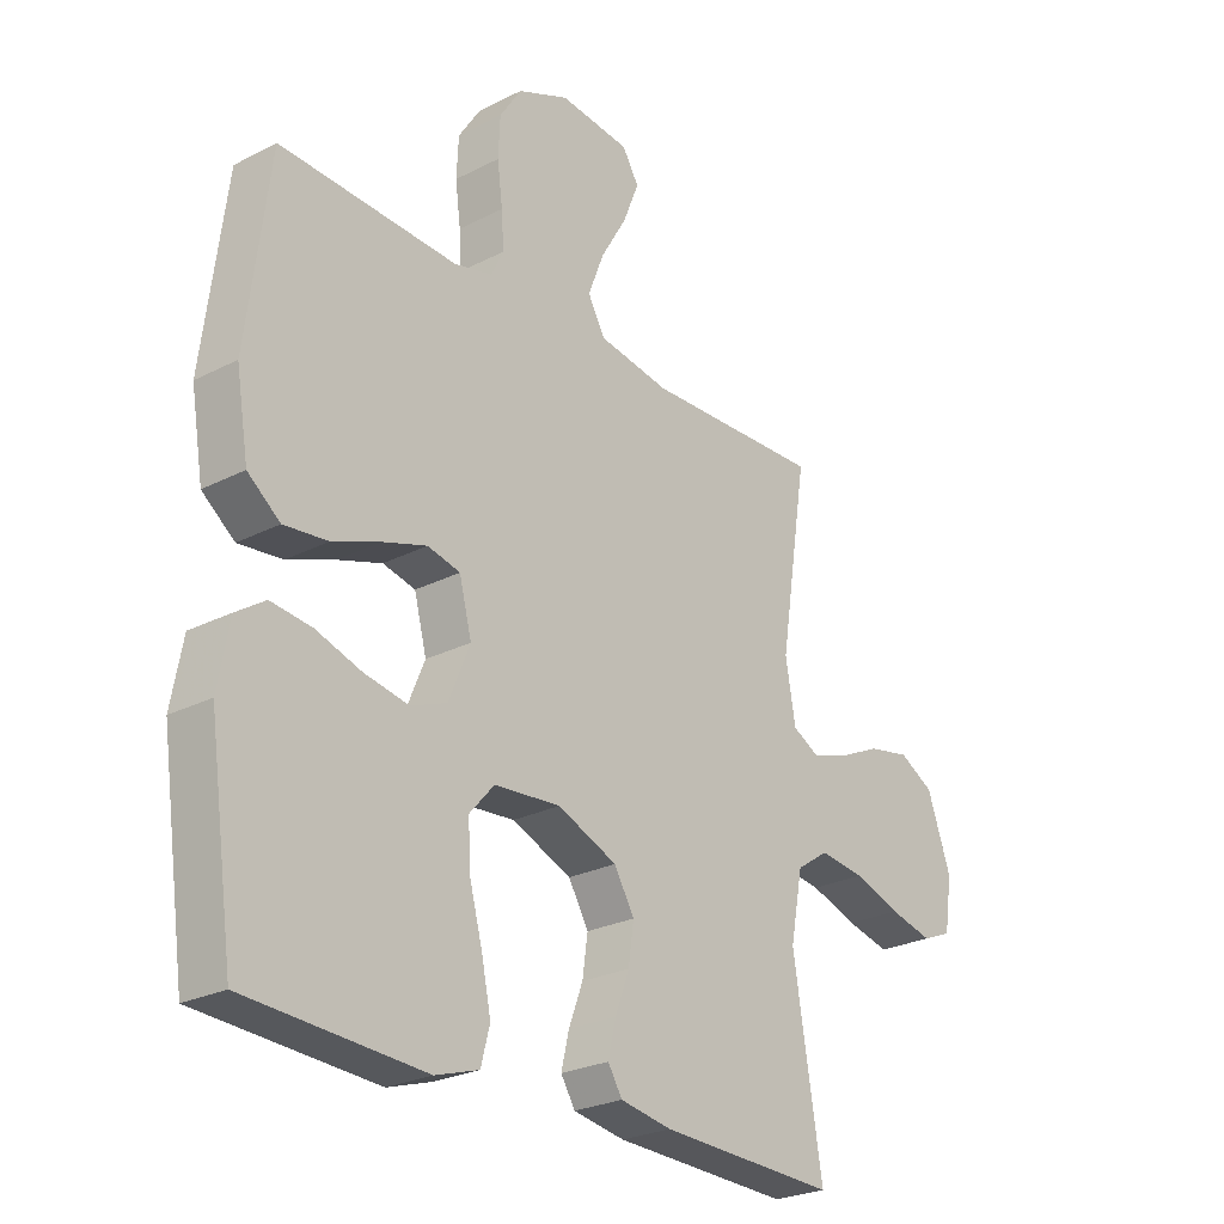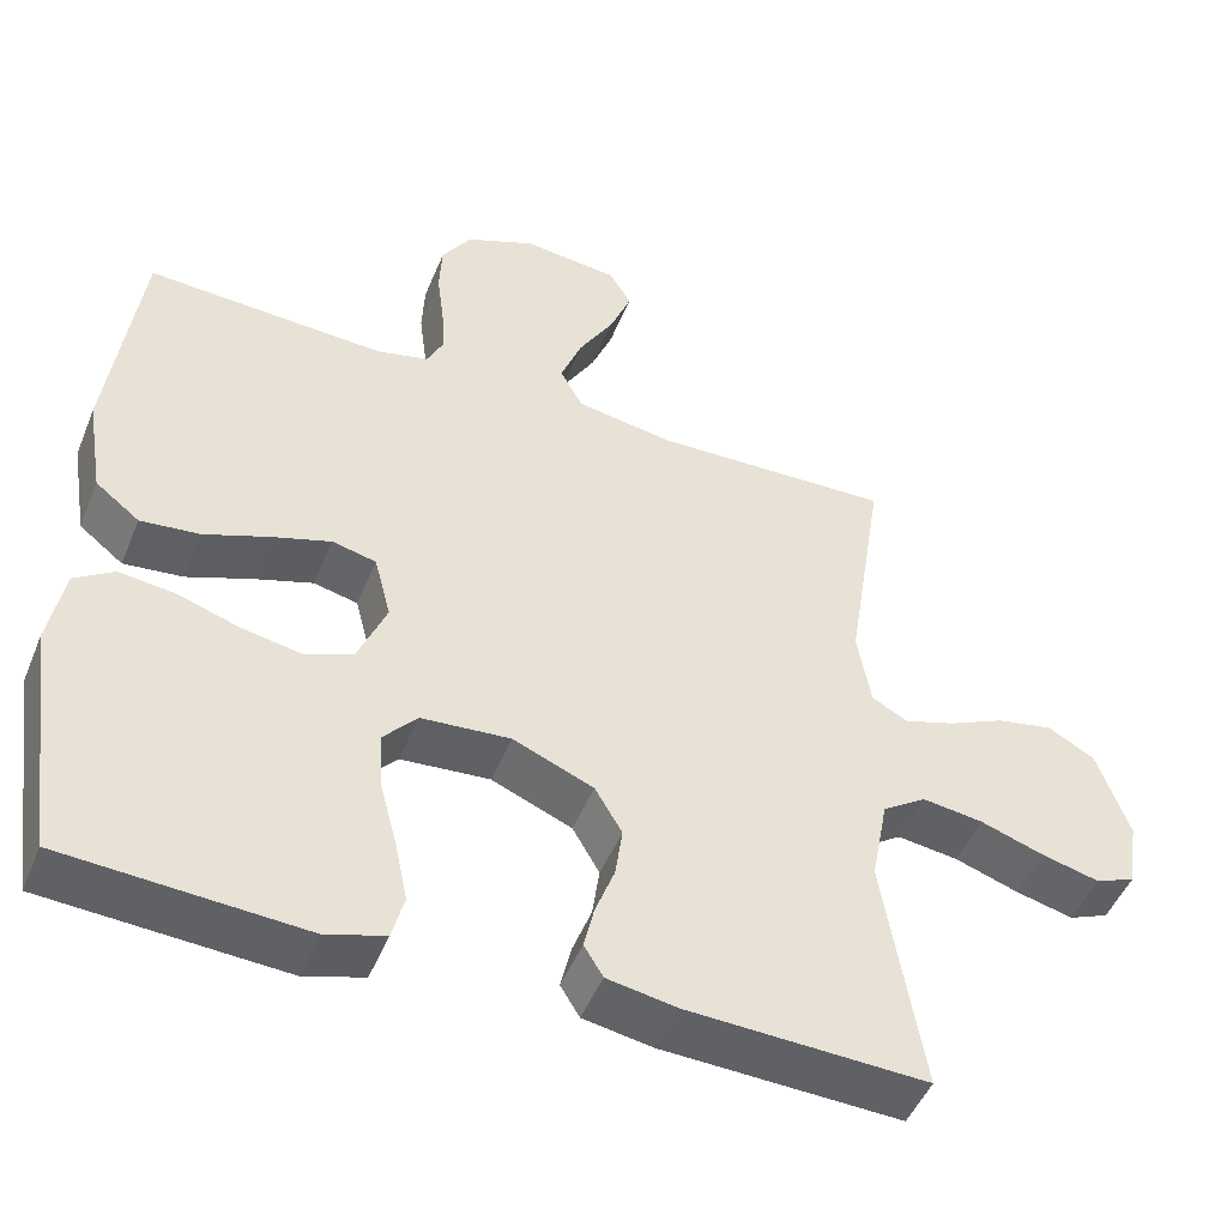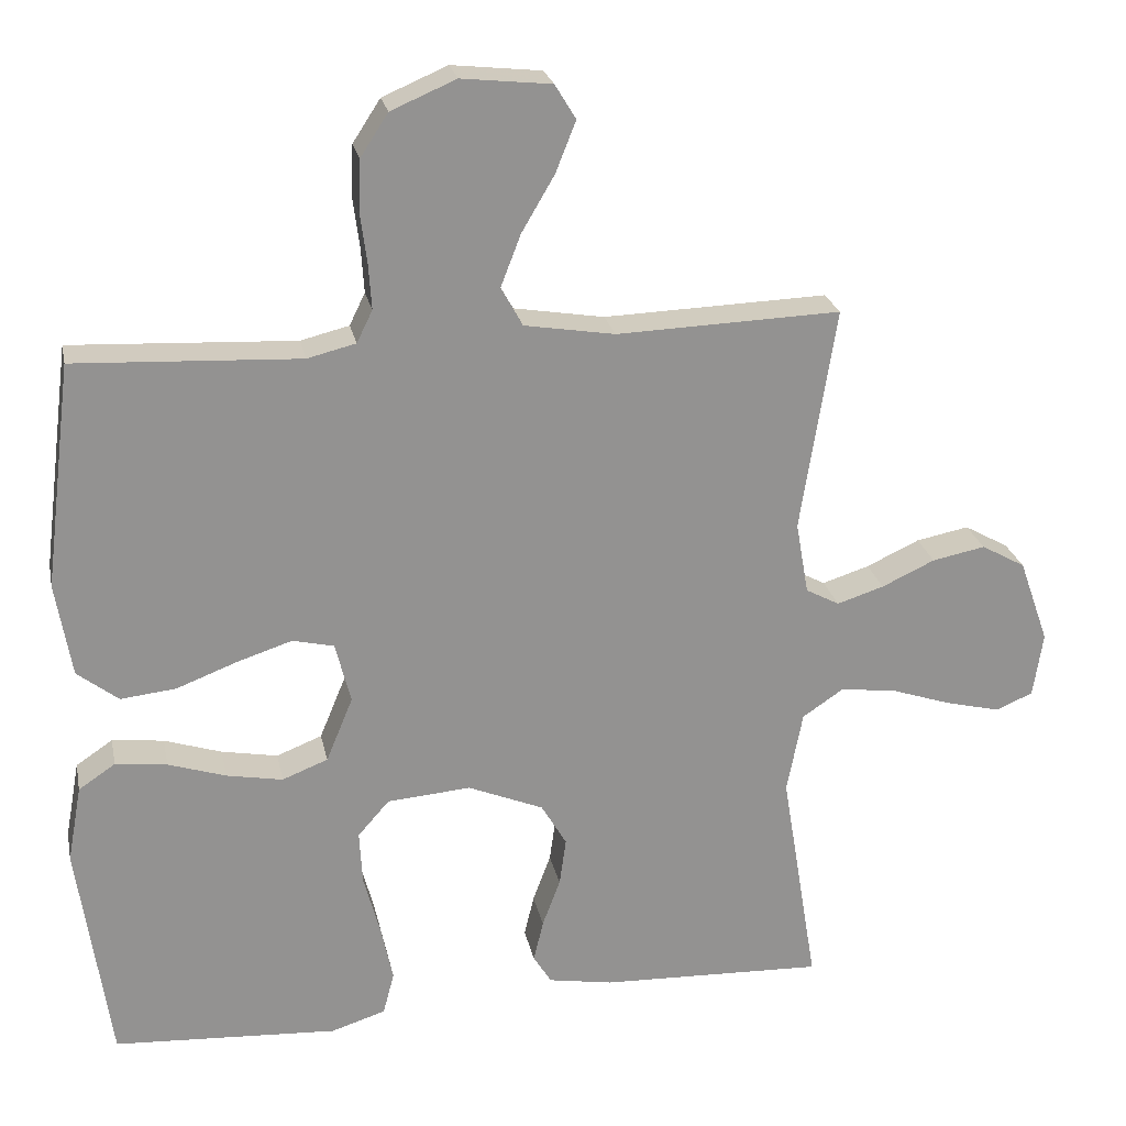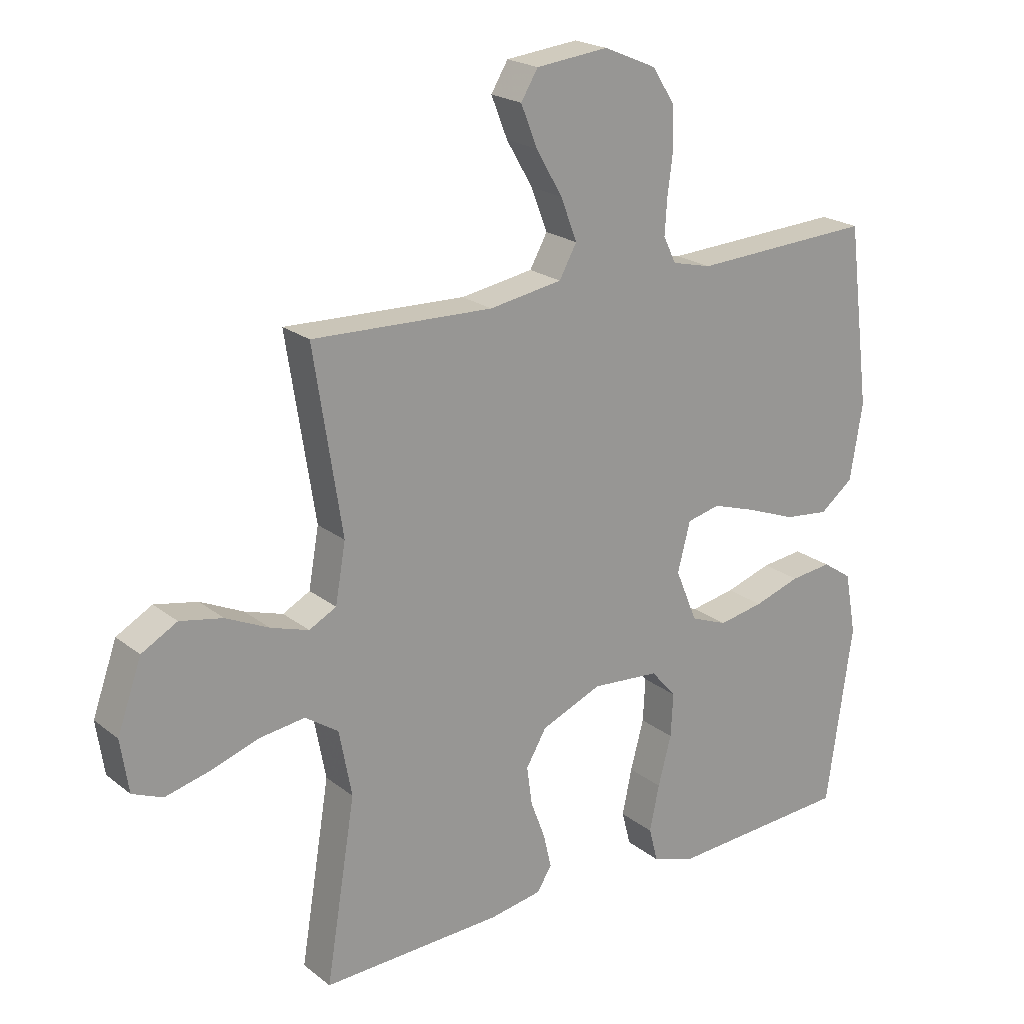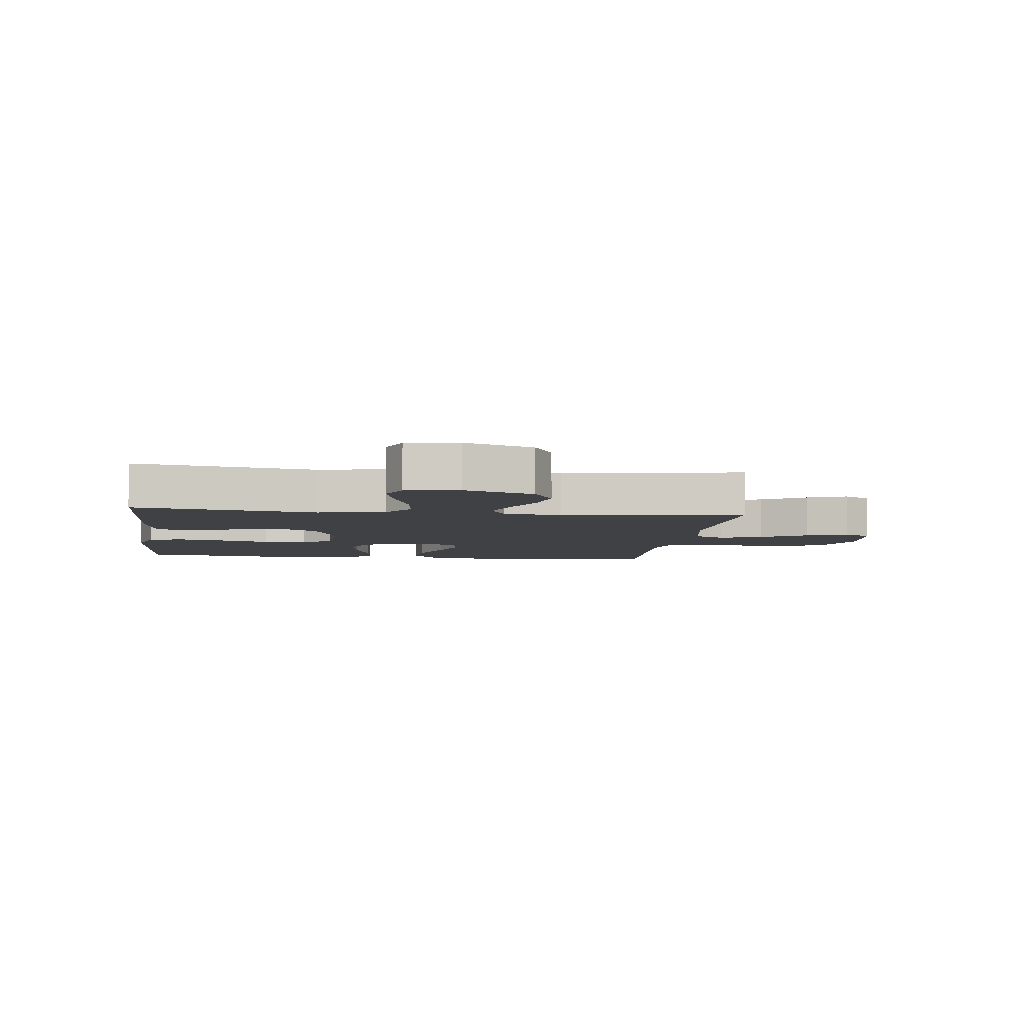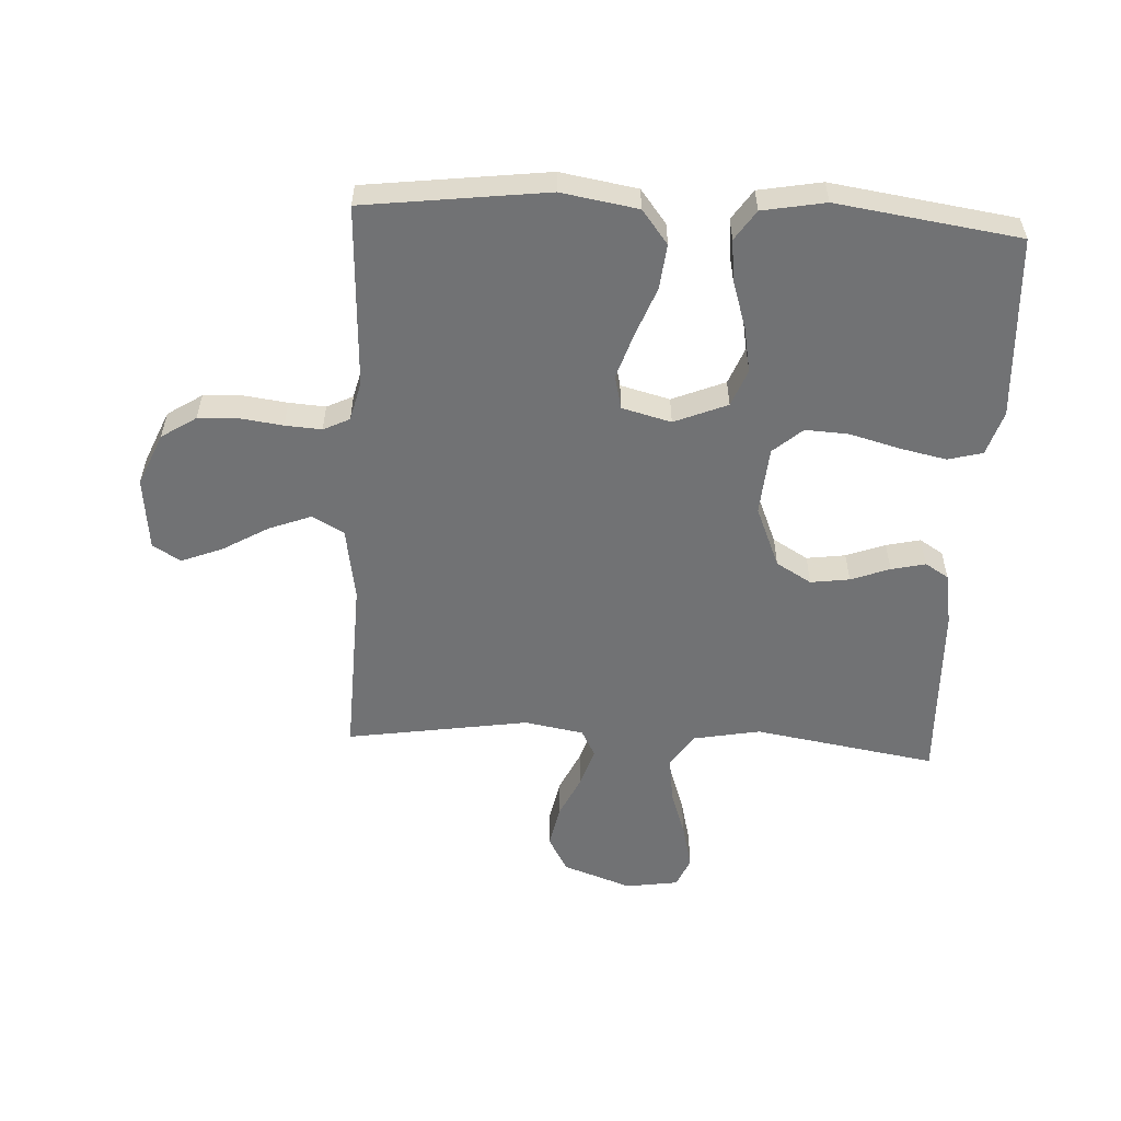
<metadata>
{"format":"obj","ext":"obj","renderer":"f3d","projection":"perspective","resolution":1024,"background":"white","views":[{"elev":-25.5,"azim":129.5,"up":"+Z"},{"elev":-48.4,"azim":158.2,"up":"+Z"},{"elev":23.9,"azim":168.5,"up":"+Z"},{"elev":21.2,"azim":-36.4,"up":"+Z"},{"elev":-5.5,"azim":-97.1,"up":"+Y"},{"elev":-55.5,"azim":86.9,"up":"+Y"}]}
</metadata>
<code>
v -0.5 0.07 0.5
v -0.2 0.07 0.49
v -0.079 0.07 0.51
v -0.05 0.07 0.562
v -0.077 0.07 0.632
v -0.121 0.07 0.707
v -0.148 0.07 0.775
v -0.12 0.07 0.821
v 0 0.07 0.834
v 0.087 0.07 0.797
v 0.124 0.07 0.74
v 0.127 0.07 0.673
v 0.118 0.07 0.604
v 0.114 0.07 0.544
v 0.135 0.07 0.501
v 0.2 0.07 0.485
v 0.5 0.07 0.5
v 0.538 0.07 0.2
v 0.517 0.07 0.074
v 0.462 0.07 0.031
v 0.388 0.07 0.039
v 0.307 0.07 0.07
v 0.233 0.07 0.094
v 0.178 0.07 0.081
v 0.157 0.07 0
v 0.193 0.07 -0.087
v 0.254 0.07 -0.111
v 0.329 0.07 -0.097
v 0.406 0.07 -0.072
v 0.475 0.07 -0.064
v 0.524 0.07 -0.097
v 0.543 0.07 -0.2
v 0.5 0.07 -0.5
v 0.2 0.07 -0.518
v 0.127 0.07 -0.495
v 0.112 0.07 -0.438
v 0.128 0.07 -0.362
v 0.15 0.07 -0.28
v 0.154 0.07 -0.208
v 0.112 0.07 -0.16
v 0 0.07 -0.151
v -0.101 0.07 -0.193
v -0.135 0.07 -0.251
v -0.126 0.07 -0.315
v -0.102 0.07 -0.379
v -0.089 0.07 -0.435
v -0.113 0.07 -0.474
v -0.2 0.07 -0.489
v -0.5 0.07 -0.5
v -0.451 0.07 -0.2
v -0.472 0.07 -0.09
v -0.527 0.07 -0.053
v -0.603 0.07 -0.063
v -0.683 0.07 -0.09
v -0.756 0.07 -0.108
v -0.806 0.07 -0.087
v -0.819 0.07 0
v -0.779 0.07 0.113
v -0.72 0.07 0.146
v -0.649 0.07 0.132
v -0.578 0.07 0.099
v -0.515 0.07 0.079
v -0.47 0.07 0.103
v -0.453 0.07 0.2
v -0.5 0 0.5
v -0.2 0 0.49
v -0.079 0 0.51
v -0.05 0 0.562
v -0.077 0 0.632
v -0.121 0 0.707
v -0.148 0 0.775
v -0.12 0 0.821
v 0 0 0.834
v 0.087 0 0.797
v 0.124 0 0.74
v 0.127 0 0.673
v 0.118 0 0.604
v 0.114 0 0.544
v 0.135 0 0.501
v 0.2 0 0.485
v 0.5 0 0.5
v 0.538 0 0.2
v 0.517 0 0.074
v 0.462 0 0.031
v 0.388 0 0.039
v 0.307 0 0.07
v 0.233 0 0.094
v 0.178 0 0.081
v 0.157 0 0
v 0.193 0 -0.087
v 0.254 0 -0.111
v 0.329 0 -0.097
v 0.406 0 -0.072
v 0.475 0 -0.064
v 0.524 0 -0.097
v 0.543 0 -0.2
v 0.5 0 -0.5
v 0.2 0 -0.518
v 0.127 0 -0.495
v 0.112 0 -0.438
v 0.128 0 -0.362
v 0.15 0 -0.28
v 0.154 0 -0.208
v 0.112 0 -0.16
v 0 0 -0.151
v -0.101 0 -0.193
v -0.135 0 -0.251
v -0.126 0 -0.315
v -0.102 0 -0.379
v -0.089 0 -0.435
v -0.113 0 -0.474
v -0.2 0 -0.489
v -0.5 0 -0.5
v -0.451 0 -0.2
v -0.472 0 -0.09
v -0.527 0 -0.053
v -0.603 0 -0.063
v -0.683 0 -0.09
v -0.756 0 -0.108
v -0.806 0 -0.087
v -0.819 0 0
v -0.779 0 0.113
v -0.72 0 0.146
v -0.649 0 0.132
v -0.578 0 0.099
v -0.515 0 0.079
v -0.47 0 0.103
v -0.453 0 0.2
f 58 59 60 61
f 58 61 62
f 57 58 62
f 56 57 62
f 53 54 55 56
f 52 53 56 62
f 51 52 62 63
f 47 48 49 50
f 44 45 46 47
f 43 44 47 50
f 42 43 50 51
f 35 36 37 38
f 33 34 35 38
f 33 38 39
f 32 33 39 40
f 28 29 30 31
f 27 28 31 32
f 19 20 21 22
f 19 22 23
f 16 17 18 19
f 15 16 19 23
f 14 15 23 24
f 10 11 12 13
f 10 13 14
f 9 10 14
f 5 6 7 8
f 4 5 8 9
f 64 1 2
f 64 2 3
f 63 64 3
f 41 42 51 63
f 40 41 63 3
f 27 32 40
f 26 27 40
f 25 26 40 3
f 24 25 3 4
f 4 9 14 24
f 125 124 123 122
f 126 125 122
f 126 122 121
f 126 121 120
f 120 119 118 117
f 126 120 117 116
f 127 126 116 115
f 114 113 112 111
f 111 110 109 108
f 114 111 108 107
f 115 114 107 106
f 102 101 100 99
f 102 99 98 97
f 103 102 97
f 104 103 97 96
f 95 94 93 92
f 96 95 92 91
f 86 85 84 83
f 87 86 83
f 83 82 81 80
f 87 83 80 79
f 88 87 79 78
f 77 76 75 74
f 78 77 74
f 78 74 73
f 72 71 70 69
f 73 72 69 68
f 66 65 128
f 67 66 128
f 67 128 127
f 127 115 106 105
f 67 127 105 104
f 104 96 91
f 104 91 90
f 67 104 90 89
f 68 67 89 88
f 88 78 73 68
f 1 65 66 2
f 2 66 67 3
f 3 67 68 4
f 4 68 69 5
f 5 69 70 6
f 6 70 71 7
f 7 71 72 8
f 8 72 73 9
f 9 73 74 10
f 10 74 75 11
f 11 75 76 12
f 12 76 77 13
f 13 77 78 14
f 14 78 79 15
f 15 79 80 16
f 16 80 81 17
f 17 81 82 18
f 18 82 83 19
f 19 83 84 20
f 20 84 85 21
f 21 85 86 22
f 22 86 87 23
f 23 87 88 24
f 24 88 89 25
f 25 89 90 26
f 26 90 91 27
f 27 91 92 28
f 28 92 93 29
f 29 93 94 30
f 30 94 95 31
f 31 95 96 32
f 32 96 97 33
f 33 97 98 34
f 34 98 99 35
f 35 99 100 36
f 36 100 101 37
f 37 101 102 38
f 38 102 103 39
f 39 103 104 40
f 40 104 105 41
f 41 105 106 42
f 42 106 107 43
f 43 107 108 44
f 44 108 109 45
f 45 109 110 46
f 46 110 111 47
f 47 111 112 48
f 48 112 113 49
f 49 113 114 50
f 50 114 115 51
f 51 115 116 52
f 52 116 117 53
f 53 117 118 54
f 54 118 119 55
f 55 119 120 56
f 56 120 121 57
f 57 121 122 58
f 58 122 123 59
f 59 123 124 60
f 60 124 125 61
f 61 125 126 62
f 62 126 127 63
f 63 127 128 64
f 64 128 65 1

</code>
